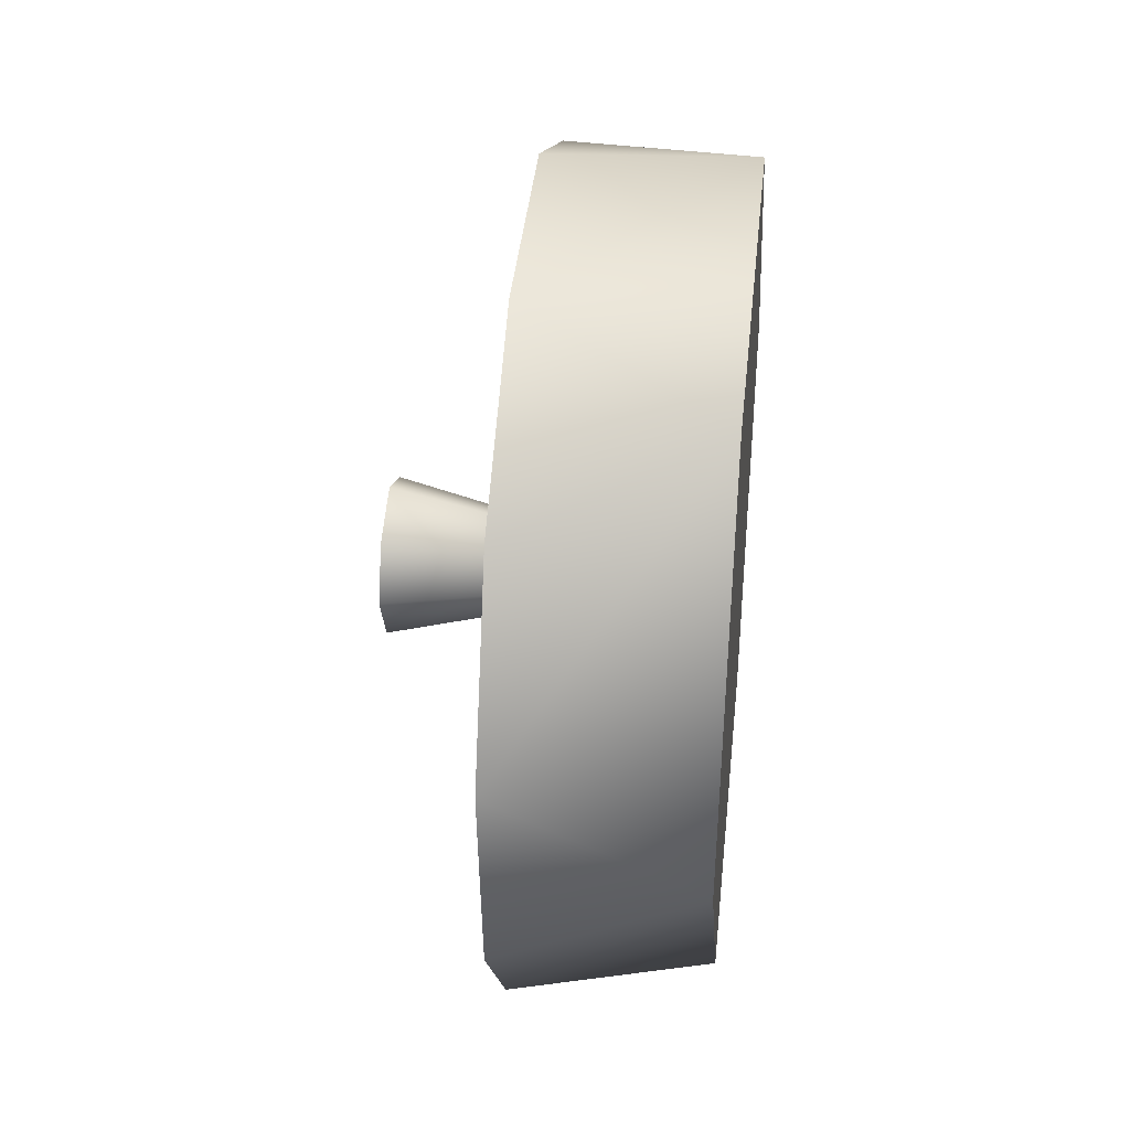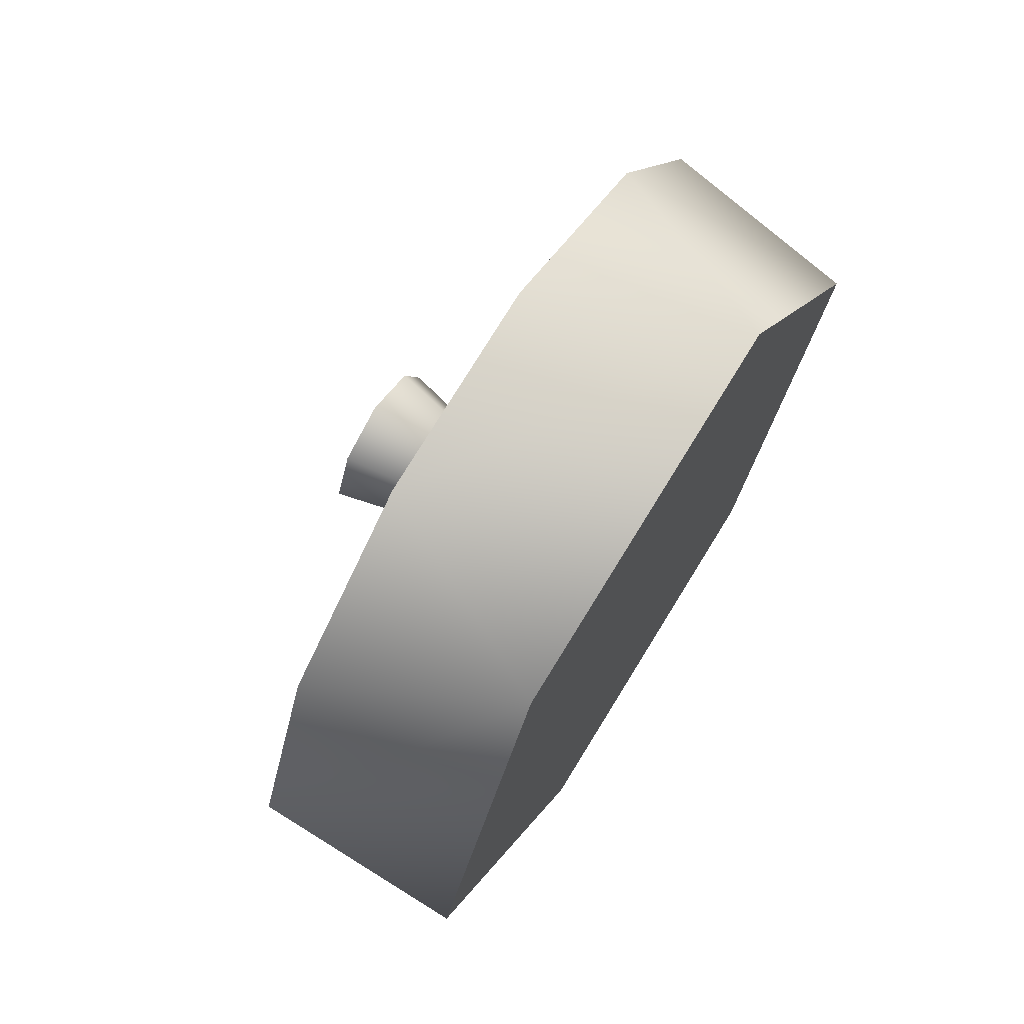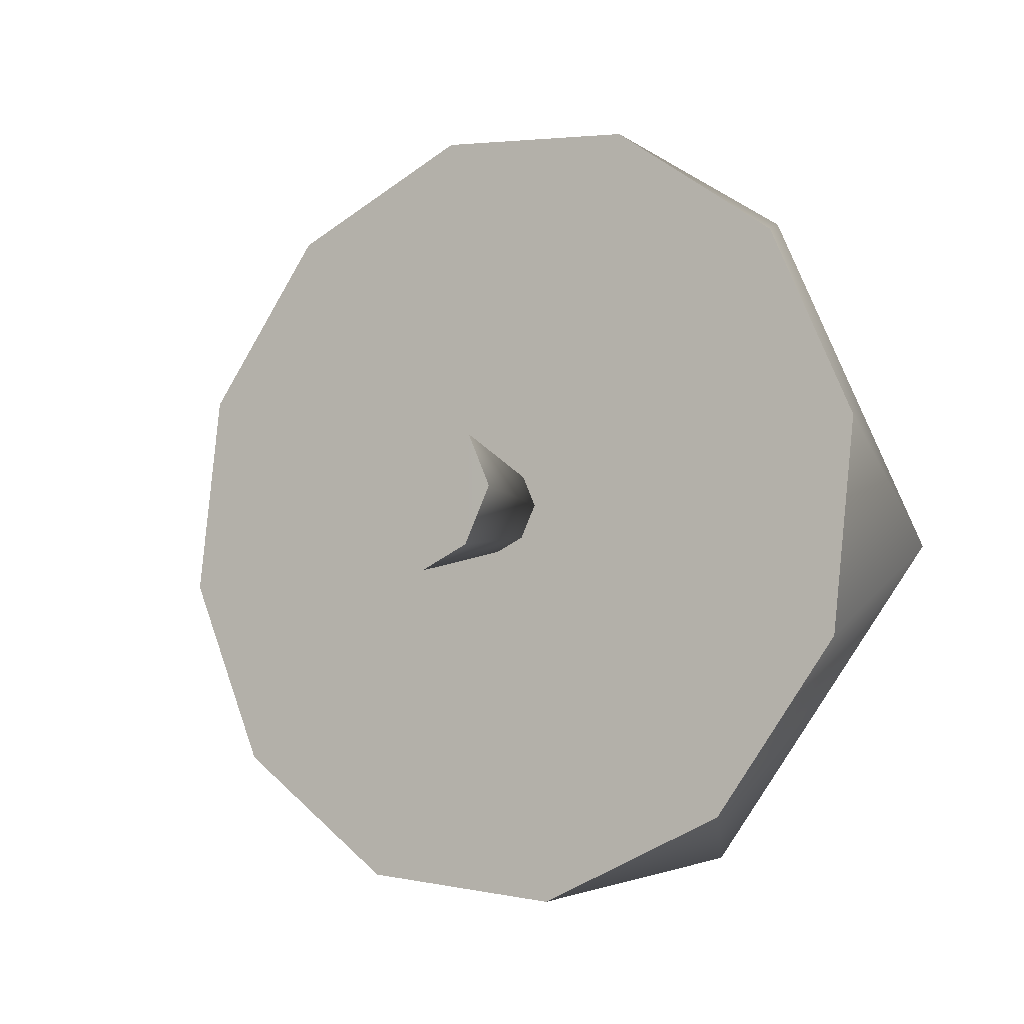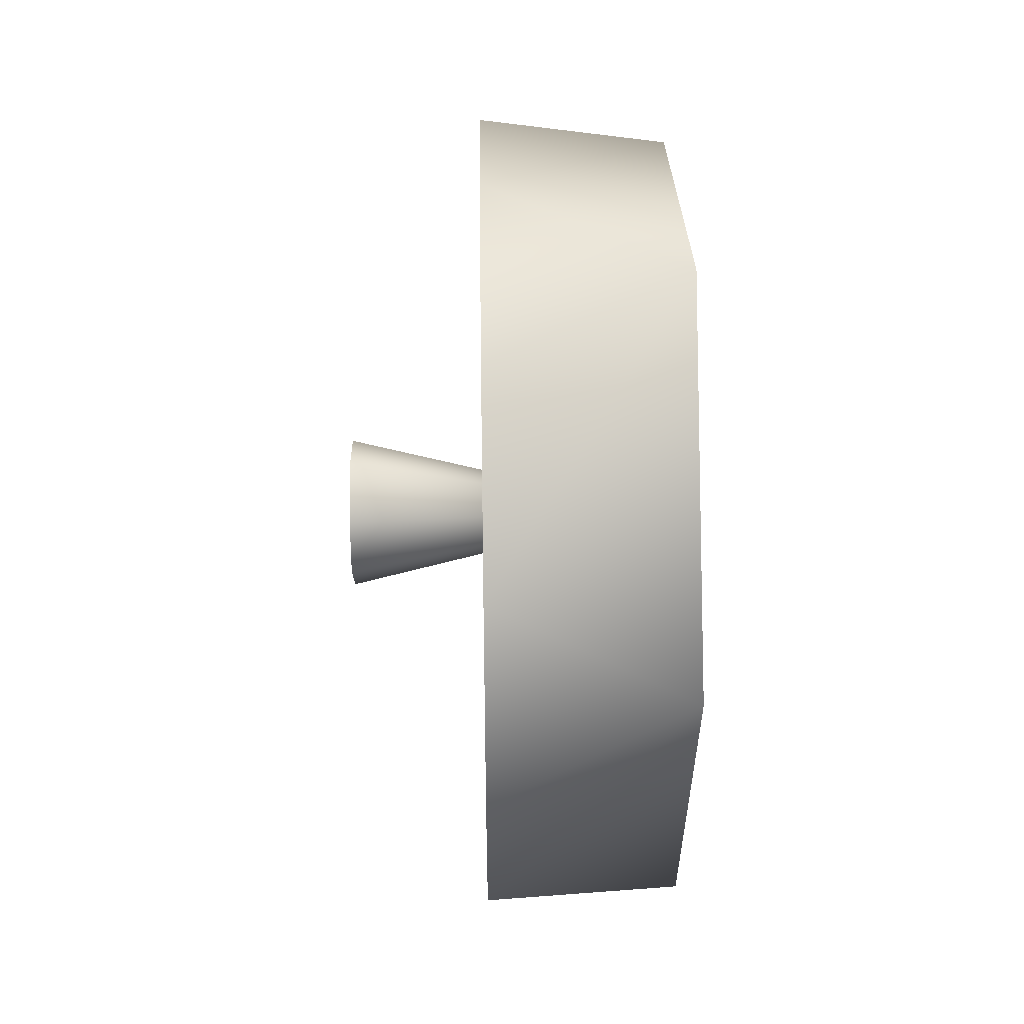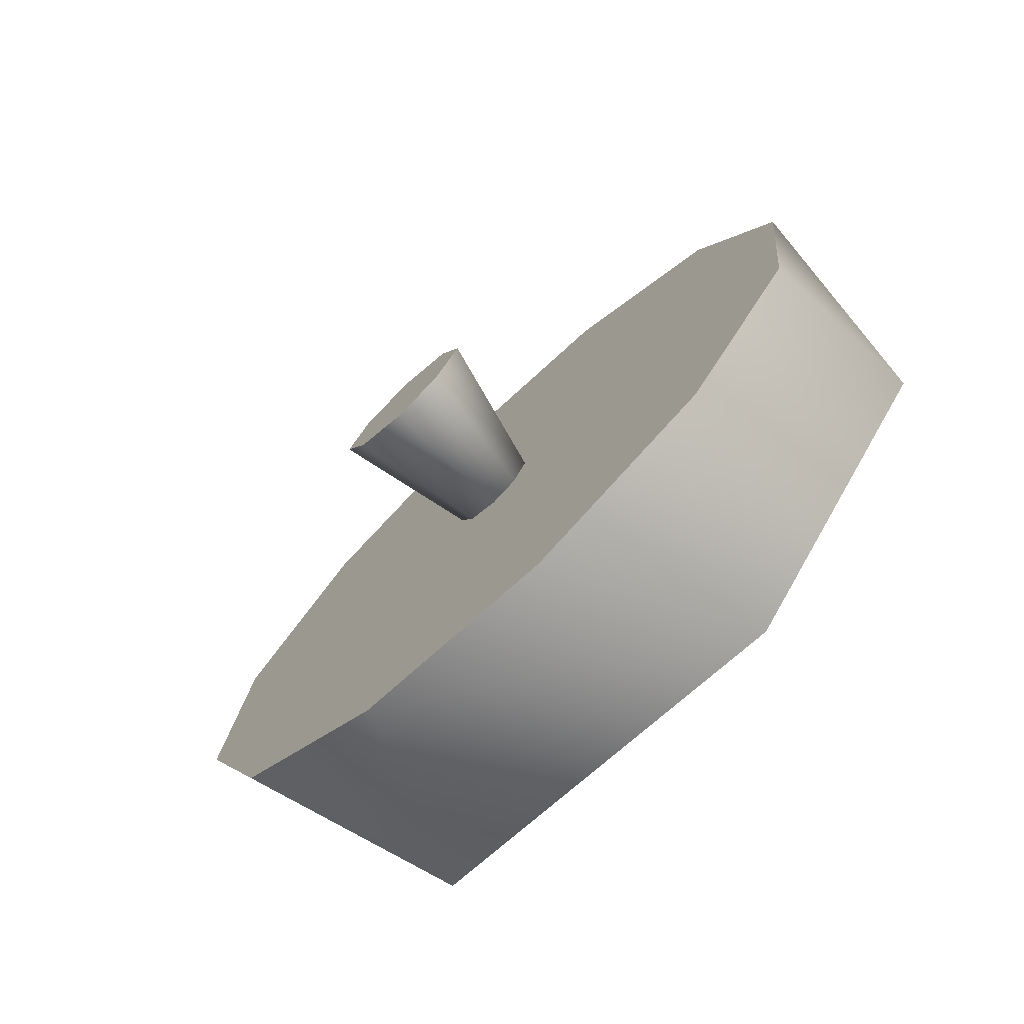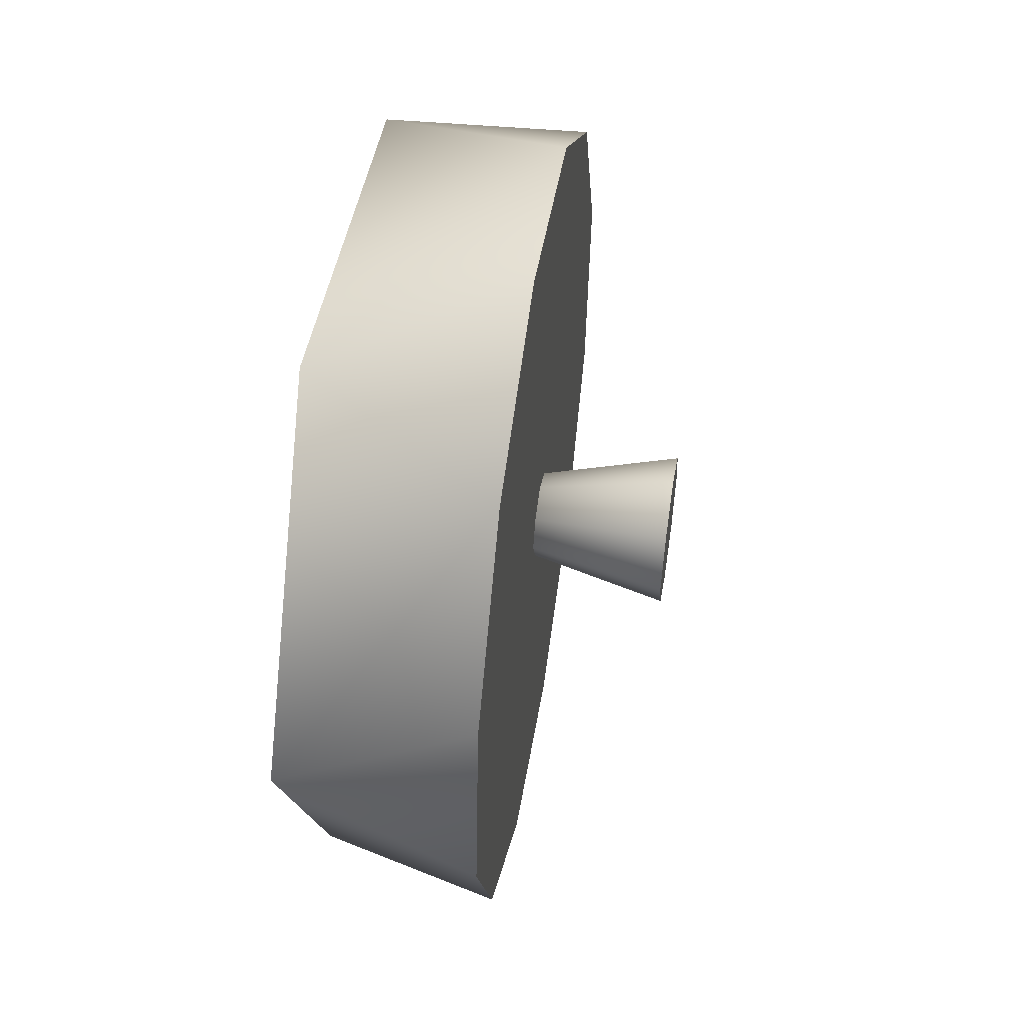
<metadata>
{"format":"obj","ext":"obj","renderer":"f3d","projection":"perspective","resolution":1024,"background":"white","views":[{"elev":36.6,"azim":6.2,"up":"+Y"},{"elev":70.8,"azim":32.0,"up":"+Y"},{"elev":-8.1,"azim":-57.4,"up":"+Y"},{"elev":49.8,"azim":-0.8,"up":"+Z"},{"elev":-74.9,"azim":-46.6,"up":"+Y"},{"elev":50.9,"azim":-171.0,"up":"+Y"}]}
</metadata>
<code>
v -1.252 -1.653 0.6366
v -1.451 -1.61 0.7355
v -1.451 -1.696 0.5378
v -1.252 -1.653 0.6366
v -1.252 -1.331 0.8763
v -1.451 -1.61 0.7355
v -1.451 -1.437 0.8639
v -1.451 -1.224 0.8887
v -1.252 -0.9616 0.7168
v -1.451 -1.026 0.8032
v -1.451 -0.8974 0.6304
v -1.252 -0.9616 0.7168
v -1.252 -0.9153 0.3176
v -1.451 -0.8974 0.6304
v -1.451 -0.8726 0.4164
v -1.451 -0.9581 0.2187
v -1.252 -1.238 0.07787
v -1.451 -1.131 0.09028
v -1.451 -1.345 0.06547
v -1.252 -1.238 0.07787
v -1.252 -1.607 0.2374
v -1.451 -1.345 0.06547
v -1.451 -1.543 0.151
v -1.451 -1.671 0.3238
v -1.252 -1.653 0.6366
v -1.252 -1.607 0.2374
v -1.252 -0.9153 0.3176
v -1.451 -1.671 0.3238
v -1.451 -1.696 0.5378
v -1.451 -0.9581 0.2187
v -1.451 -0.8726 0.4164
v -1.252 -0.9616 0.7168
v -1.451 -0.8974 0.6304
v -1.451 -1.61 0.7355
v -1.252 -1.238 0.07787
v -1.451 -1.543 0.151
v -1.451 -1.131 0.09028
v -1.252 -1.331 0.8763
v -1.451 -1.026 0.8032
v -1.451 -1.437 0.8639
v -1.451 -1.345 0.06547
v -1.451 -1.224 0.8887
v -1.261 -1.285 0.4782
v -1.591 -1.341 0.5304
v -1.591 -1.364 0.4784
v -1.591 -1.23 0.5343
v -1.591 -1.284 0.5584
v -1.261 -1.285 0.4782
v -1.591 -1.23 0.4227
v -1.591 -1.204 0.4784
v -1.591 -1.34 0.4248
v -1.591 -1.284 0.3984
v -1.591 -1.284 0.5584
v -1.591 -1.23 0.5343
v -1.591 -1.341 0.5304
v -1.591 -1.204 0.4784
v -1.591 -1.23 0.4227
v -1.591 -1.364 0.4784
v -1.591 -1.34 0.4248
v -1.591 -1.284 0.3984
v -1.261 -1.285 0.4782
v -1.591 -1.364 0.4784
v -1.261 -1.285 0.4782
v -1.591 -1.204 0.4784
g group_78_140627858843104
f 1 2 3
f 4 5 6
f 6 5 7
f 5 8 7
f 5 9 8
f 8 9 10
f 9 11 10
f 12 13 14
f 14 13 15
f 13 16 15
f 13 17 16
f 16 17 18
f 17 19 18
f 20 21 22
f 22 21 23
f 21 24 23
f 21 1 24
f 24 1 3
f 25 26 27
f 28 29 30
f 30 29 31
f 25 27 32
f 31 29 33
f 33 29 34
f 27 26 35
f 28 30 36
f 36 30 37
f 25 32 38
f 33 34 39
f 39 34 40
f 37 41 36
f 40 42 39
f 43 44 45
f 43 46 47
f 48 49 50
f 48 51 52
f 46 61 64
f 51 63 62
f 44 43 47
f 49 48 52
f 53 54 55
f 54 56 55
f 56 57 55
f 55 57 58
f 58 57 59
f 57 60 59

</code>
